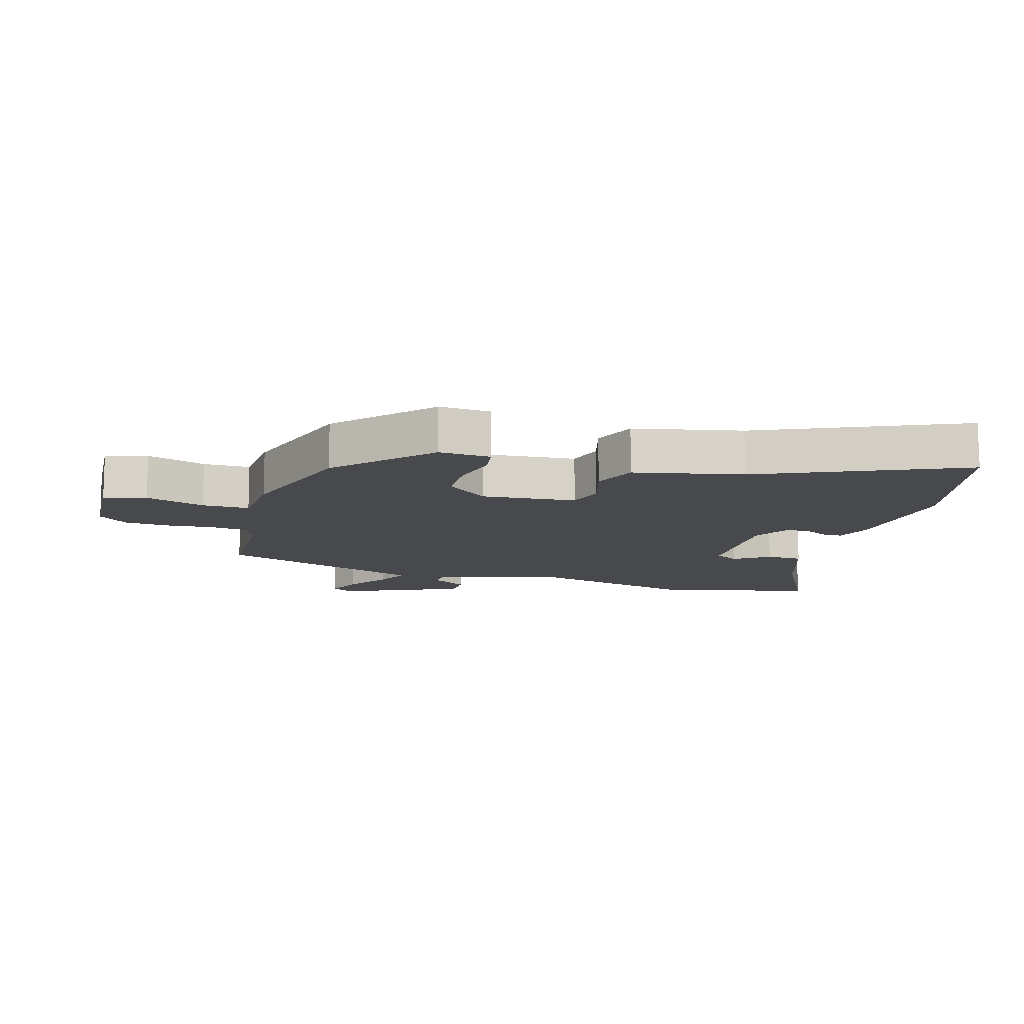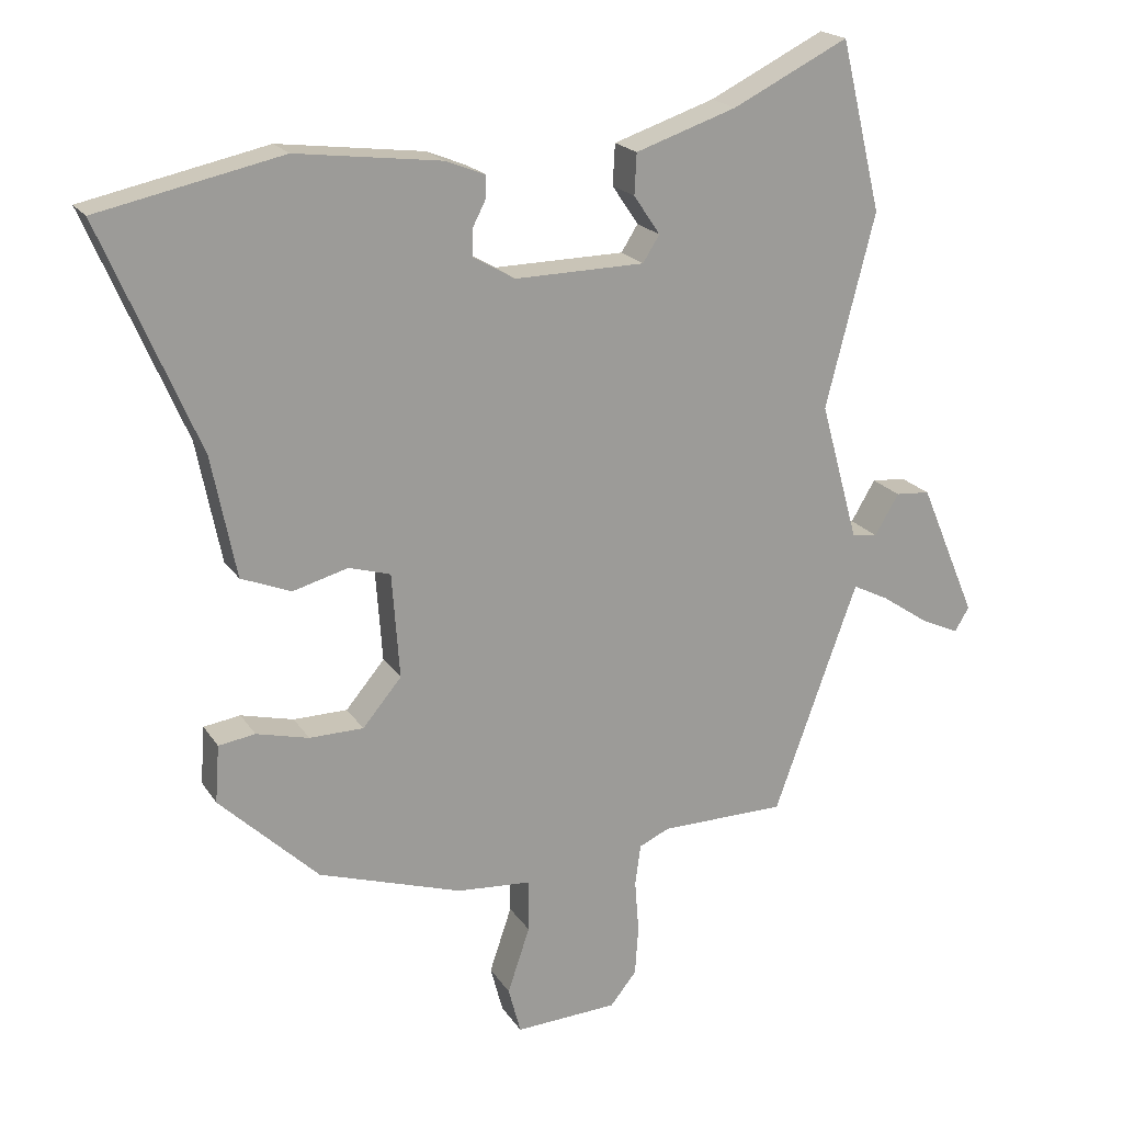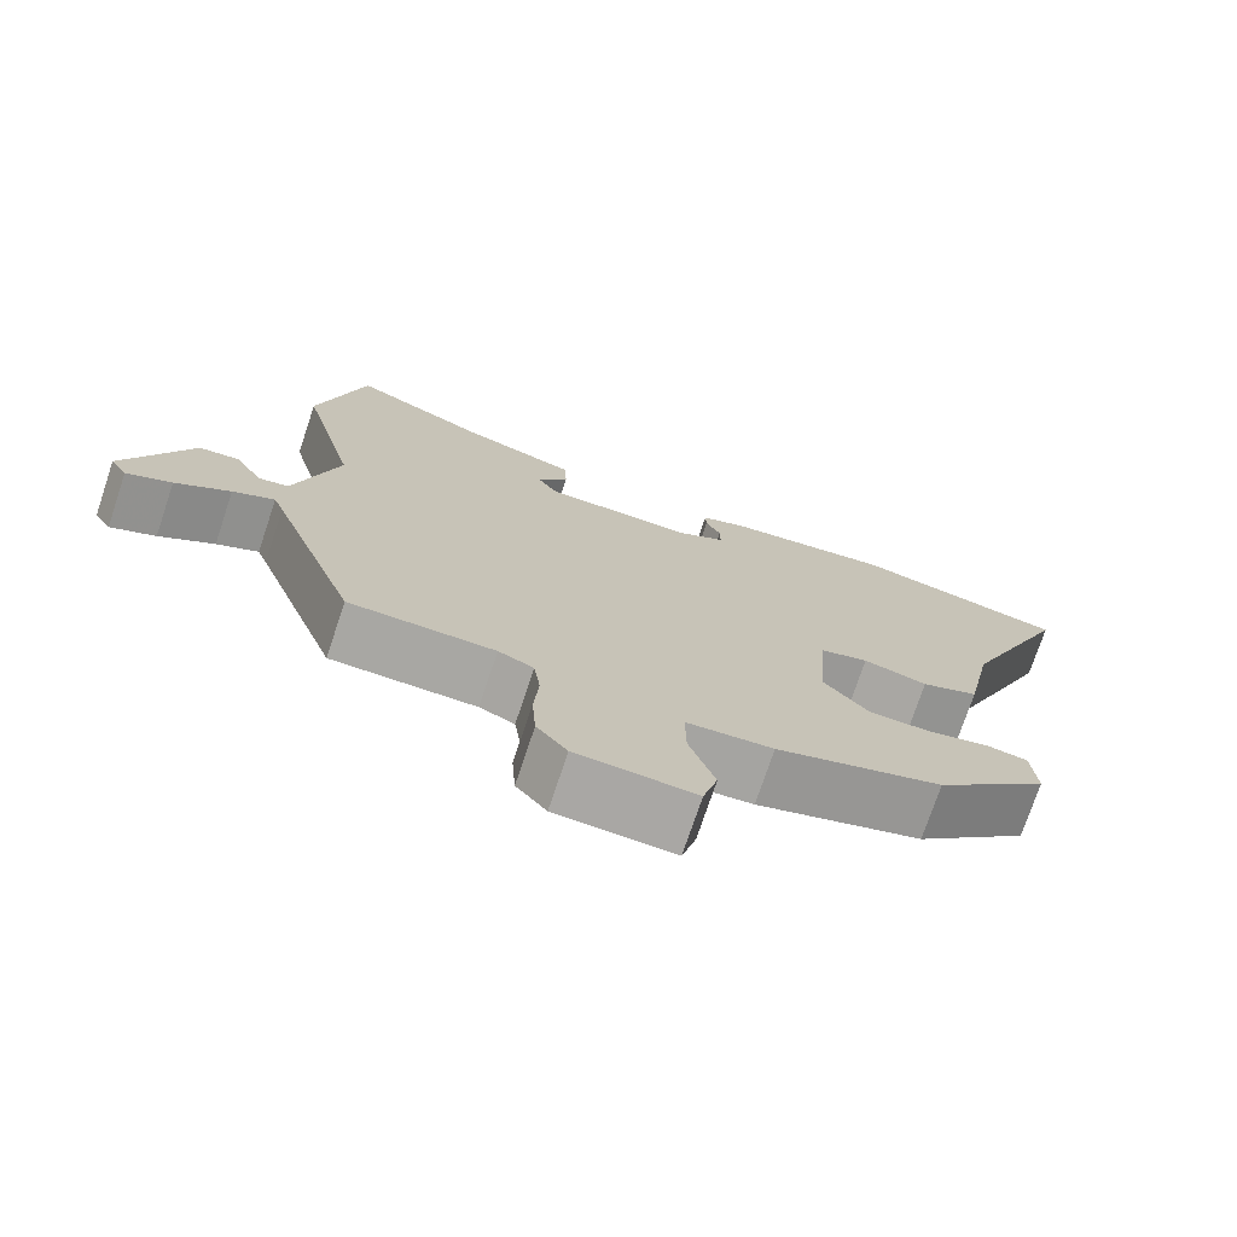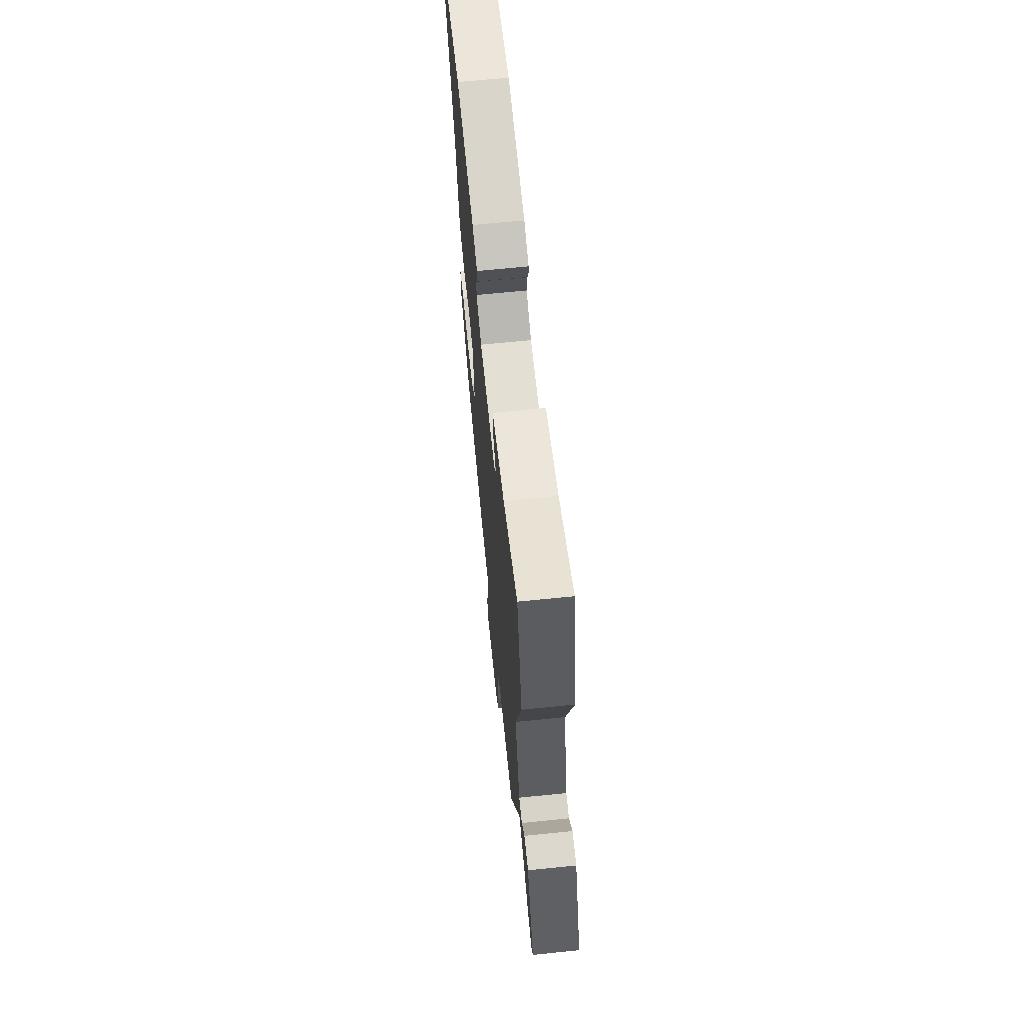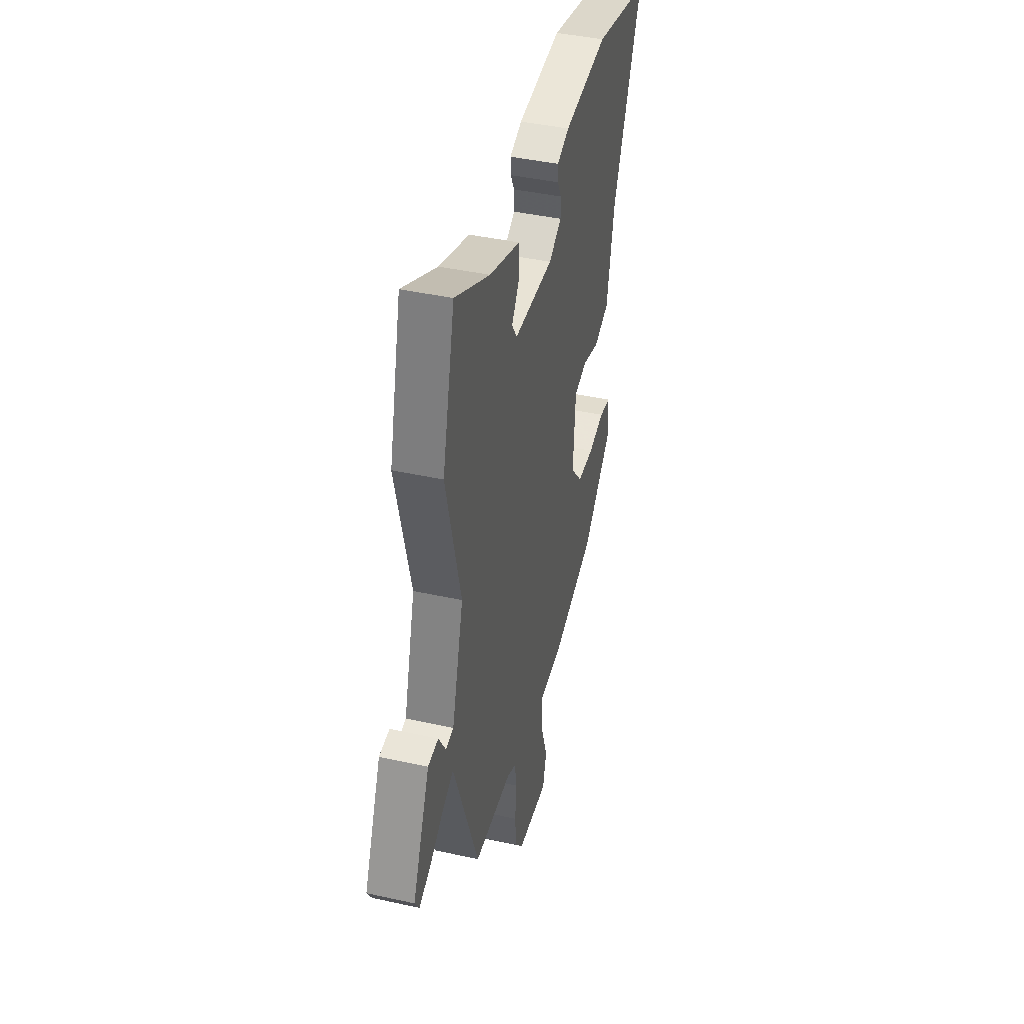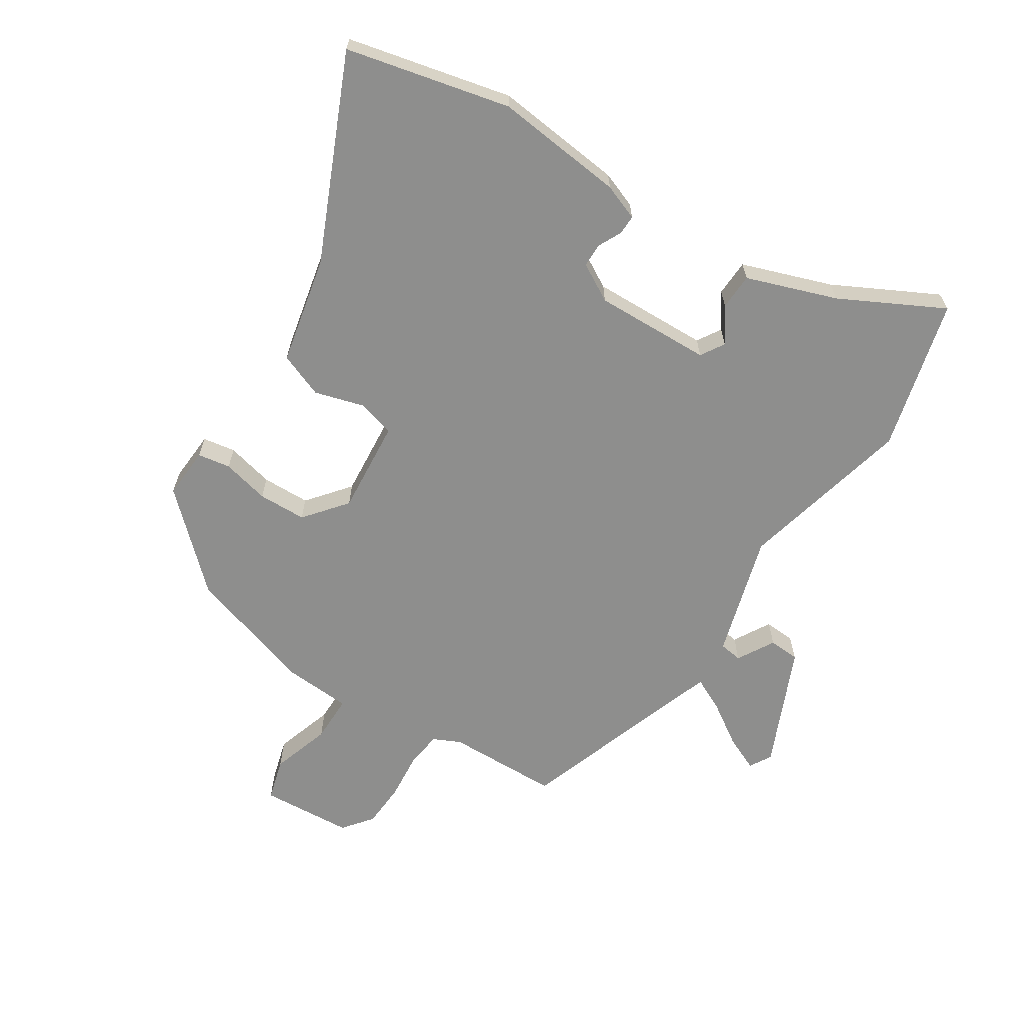
<metadata>
{"format":"obj","ext":"obj","renderer":"f3d","projection":"perspective","resolution":1024,"background":"white","views":[{"elev":-12.3,"azim":-105.6,"up":"+Y"},{"elev":19.8,"azim":-23.5,"up":"+Z"},{"elev":-74.3,"azim":161.5,"up":"+Z"},{"elev":67.7,"azim":84.2,"up":"+Z"},{"elev":41.8,"azim":105.0,"up":"+Z"},{"elev":-64.9,"azim":-31.9,"up":"+Y"}]}
</metadata>
<code>
v -0.594 0.07 0.48
v -0.329 0.07 0.537
v -0.12 0.07 0.511
v -0.062 0.07 0.488
v -0.063 0.07 0.456
v -0.082 0.07 0.419
v -0.082 0.07 0.38
v -0.022 0.07 0.345
v 0.166 0.07 0.348
v 0.19 0.07 0.386
v 0.152 0.07 0.442
v 0.155 0.07 0.501
v 0.301 0.07 0.55
v 0.468 0.07 0.633
v 0.527 0.07 0.388
v 0.456 0.07 0.109
v 0.511 0.07 -0.09
v 0.548 0.07 -0.096
v 0.583 0.07 -0.037
v 0.633 0.07 -0.041
v 0.715 0.07 -0.235
v 0.694 0.07 -0.27
v 0.638 0.07 -0.244
v 0.57 0.07 -0.198
v 0.518 0.07 -0.172
v 0.505 0.07 -0.207
v 0.397 0.07 -0.506
v 0.216 0.07 -0.508
v 0.172 0.07 -0.528
v 0.164 0.07 -0.587
v 0.17 0.07 -0.663
v 0.165 0.07 -0.735
v 0.127 0.07 -0.782
v -0.021 0.07 -0.79
v -0.039 0.07 -0.722
v -0.007 0.07 -0.627
v -0.006 0.07 -0.551
v -0.114 0.07 -0.543
v -0.322 0.07 -0.476
v -0.465 0.07 -0.339
v -0.459 0.07 -0.256
v -0.406 0.07 -0.248
v -0.33 0.07 -0.267
v -0.252 0.07 -0.266
v -0.196 0.07 -0.199
v -0.207 0.07 -0.047
v -0.267 0.07 -0.029
v -0.347 0.07 -0.051
v -0.419 0.07 -0.022
v -0.454 0.07 0.153
v -0.594 0 0.48
v -0.329 0 0.537
v -0.12 0 0.511
v -0.062 0 0.488
v -0.063 0 0.456
v -0.082 0 0.419
v -0.082 0 0.38
v -0.022 0 0.345
v 0.166 0 0.348
v 0.19 0 0.386
v 0.152 0 0.442
v 0.155 0 0.501
v 0.301 0 0.55
v 0.468 0 0.633
v 0.527 0 0.388
v 0.456 0 0.109
v 0.511 0 -0.09
v 0.548 0 -0.096
v 0.583 0 -0.037
v 0.633 0 -0.041
v 0.715 0 -0.235
v 0.694 0 -0.27
v 0.638 0 -0.244
v 0.57 0 -0.198
v 0.518 0 -0.172
v 0.505 0 -0.207
v 0.397 0 -0.506
v 0.216 0 -0.508
v 0.172 0 -0.528
v 0.164 0 -0.587
v 0.17 0 -0.663
v 0.165 0 -0.735
v 0.127 0 -0.782
v -0.021 0 -0.79
v -0.039 0 -0.722
v -0.007 0 -0.627
v -0.006 0 -0.551
v -0.114 0 -0.543
v -0.322 0 -0.476
v -0.465 0 -0.339
v -0.459 0 -0.256
v -0.406 0 -0.248
v -0.33 0 -0.267
v -0.252 0 -0.266
v -0.196 0 -0.199
v -0.207 0 -0.047
v -0.267 0 -0.029
v -0.347 0 -0.051
v -0.419 0 -0.022
v -0.454 0 0.153
f 47 48 49 50
f 46 47 50 1
f 40 41 42 43
f 40 43 44
f 37 38 39 40
f 37 40 44
f 33 34 35 36
f 33 36 37
f 30 31 32 33
f 29 30 33 37
f 28 29 37 44
f 26 27 28 44
f 21 22 23 24
f 21 24 25
f 18 19 20 21
f 17 18 21 25
f 16 17 25 26
f 13 14 15 16
f 10 11 12 13
f 9 10 13 16
f 8 9 16 26
f 3 4 5 6
f 3 6 7
f 46 1 2 3
f 45 46 3 7
f 26 44 45
f 7 8 26 45
f 100 99 98 97
f 51 100 97 96
f 93 92 91 90
f 94 93 90
f 90 89 88 87
f 94 90 87
f 86 85 84 83
f 87 86 83
f 83 82 81 80
f 87 83 80 79
f 94 87 79 78
f 94 78 77 76
f 74 73 72 71
f 75 74 71
f 71 70 69 68
f 75 71 68 67
f 76 75 67 66
f 66 65 64 63
f 63 62 61 60
f 66 63 60 59
f 76 66 59 58
f 56 55 54 53
f 57 56 53
f 53 52 51 96
f 57 53 96 95
f 95 94 76
f 95 76 58 57
f 1 51 52 2
f 2 52 53 3
f 3 53 54 4
f 4 54 55 5
f 5 55 56 6
f 6 56 57 7
f 7 57 58 8
f 8 58 59 9
f 9 59 60 10
f 10 60 61 11
f 11 61 62 12
f 12 62 63 13
f 13 63 64 14
f 14 64 65 15
f 15 65 66 16
f 16 66 67 17
f 17 67 68 18
f 18 68 69 19
f 19 69 70 20
f 20 70 71 21
f 21 71 72 22
f 22 72 73 23
f 23 73 74 24
f 24 74 75 25
f 25 75 76 26
f 26 76 77 27
f 27 77 78 28
f 28 78 79 29
f 29 79 80 30
f 30 80 81 31
f 31 81 82 32
f 32 82 83 33
f 33 83 84 34
f 34 84 85 35
f 35 85 86 36
f 36 86 87 37
f 37 87 88 38
f 38 88 89 39
f 39 89 90 40
f 40 90 91 41
f 41 91 92 42
f 42 92 93 43
f 43 93 94 44
f 44 94 95 45
f 45 95 96 46
f 46 96 97 47
f 47 97 98 48
f 48 98 99 49
f 49 99 100 50
f 50 100 51 1

</code>
